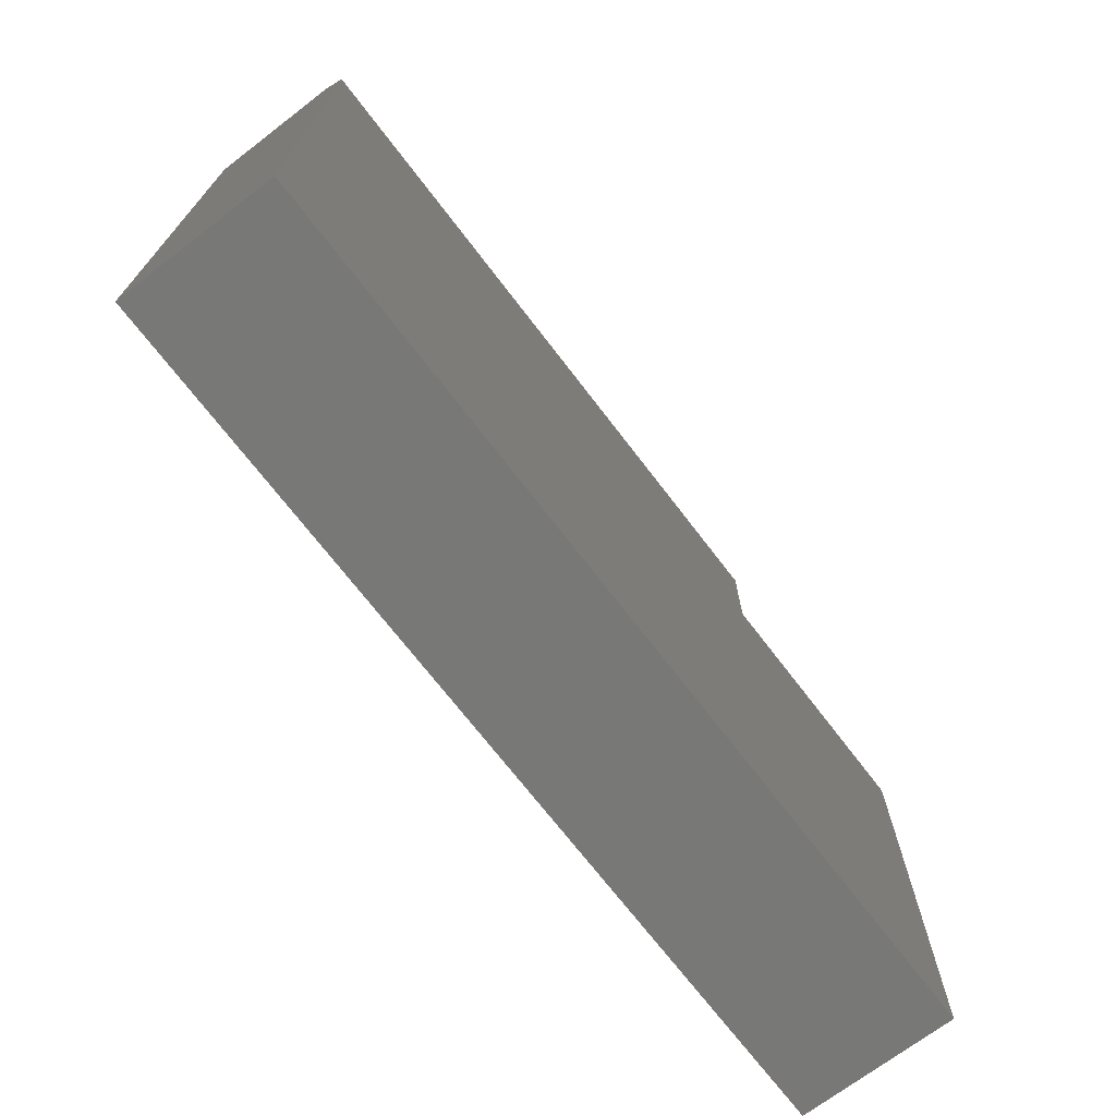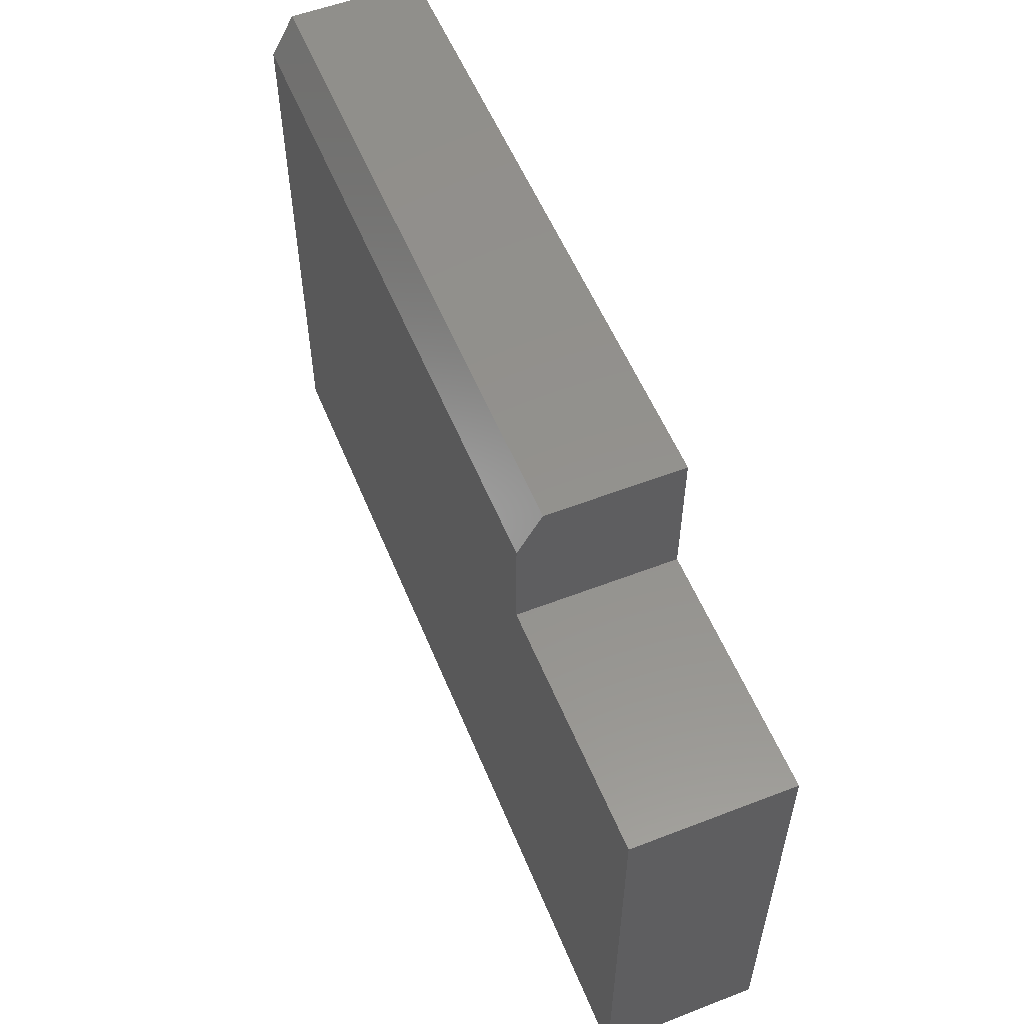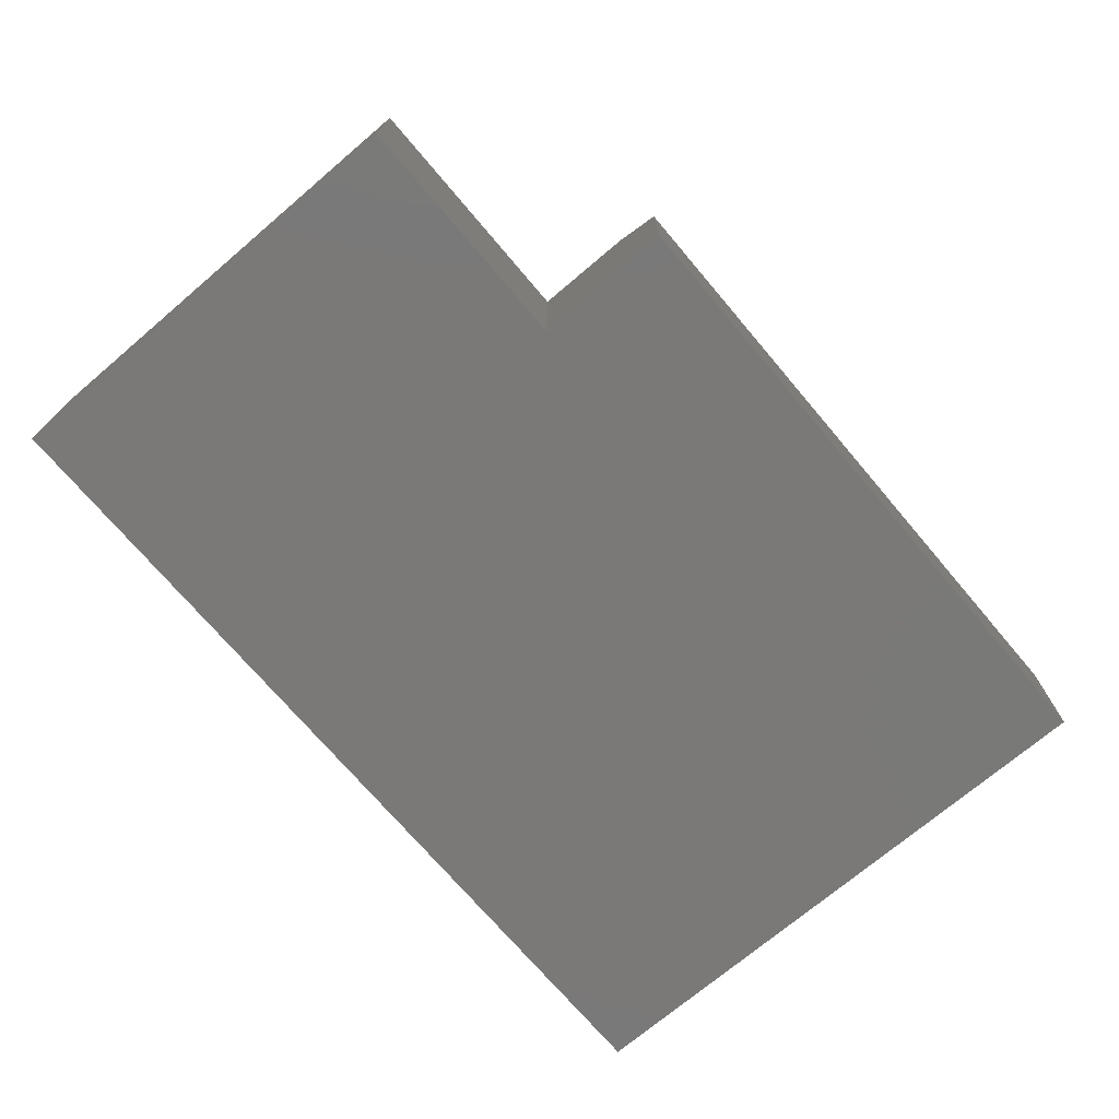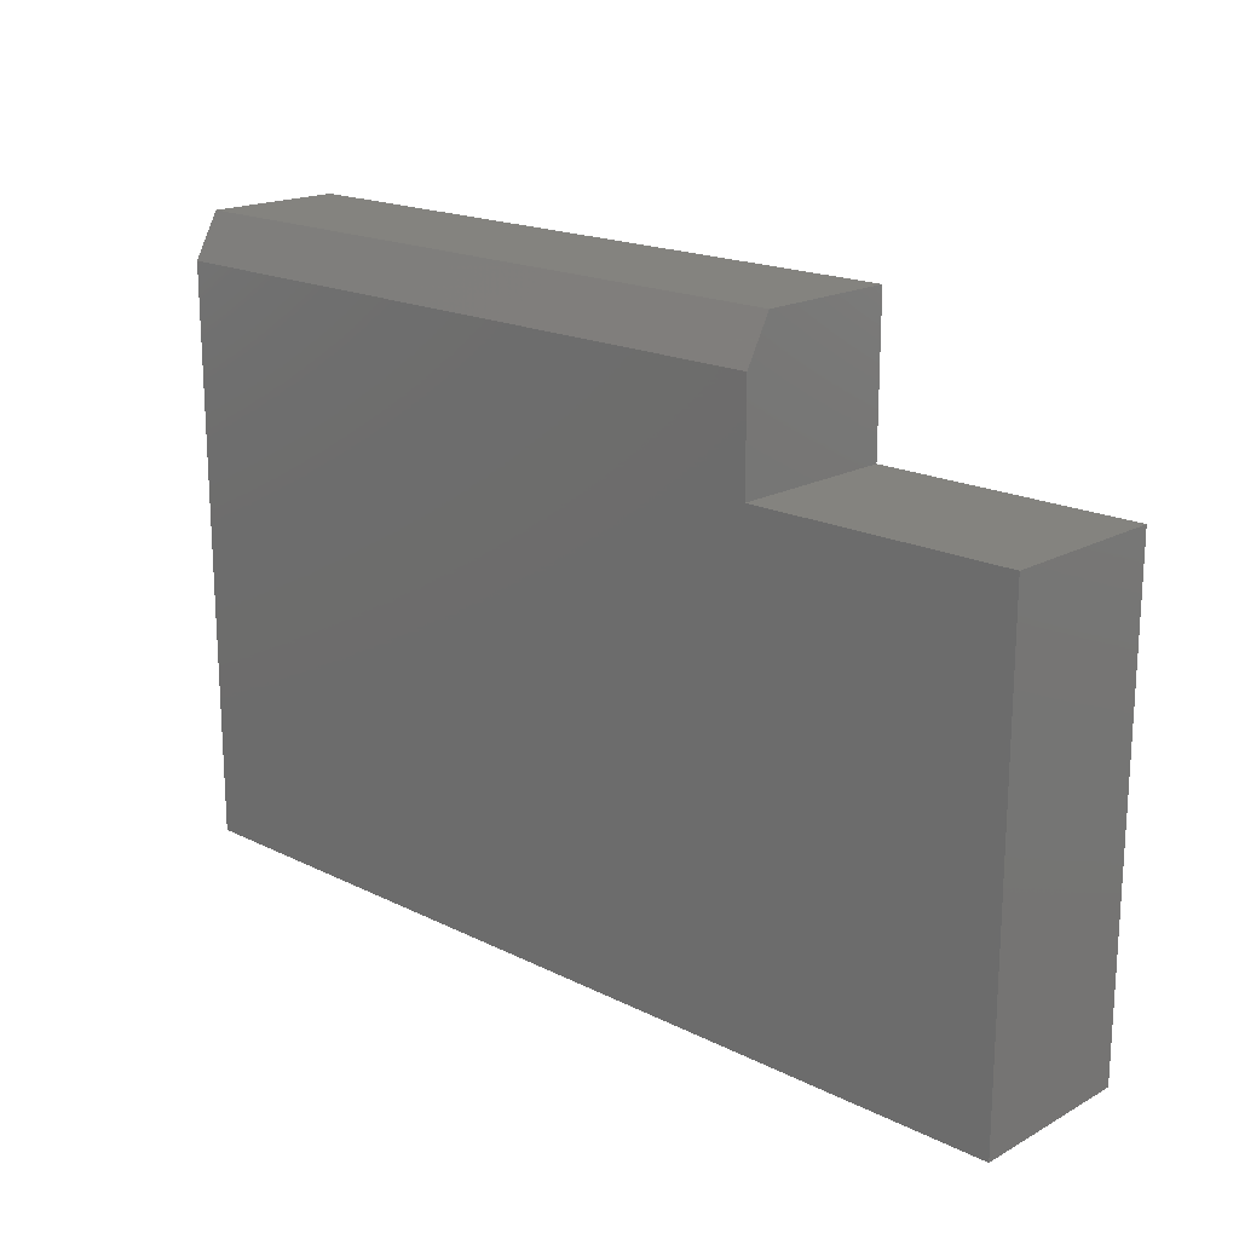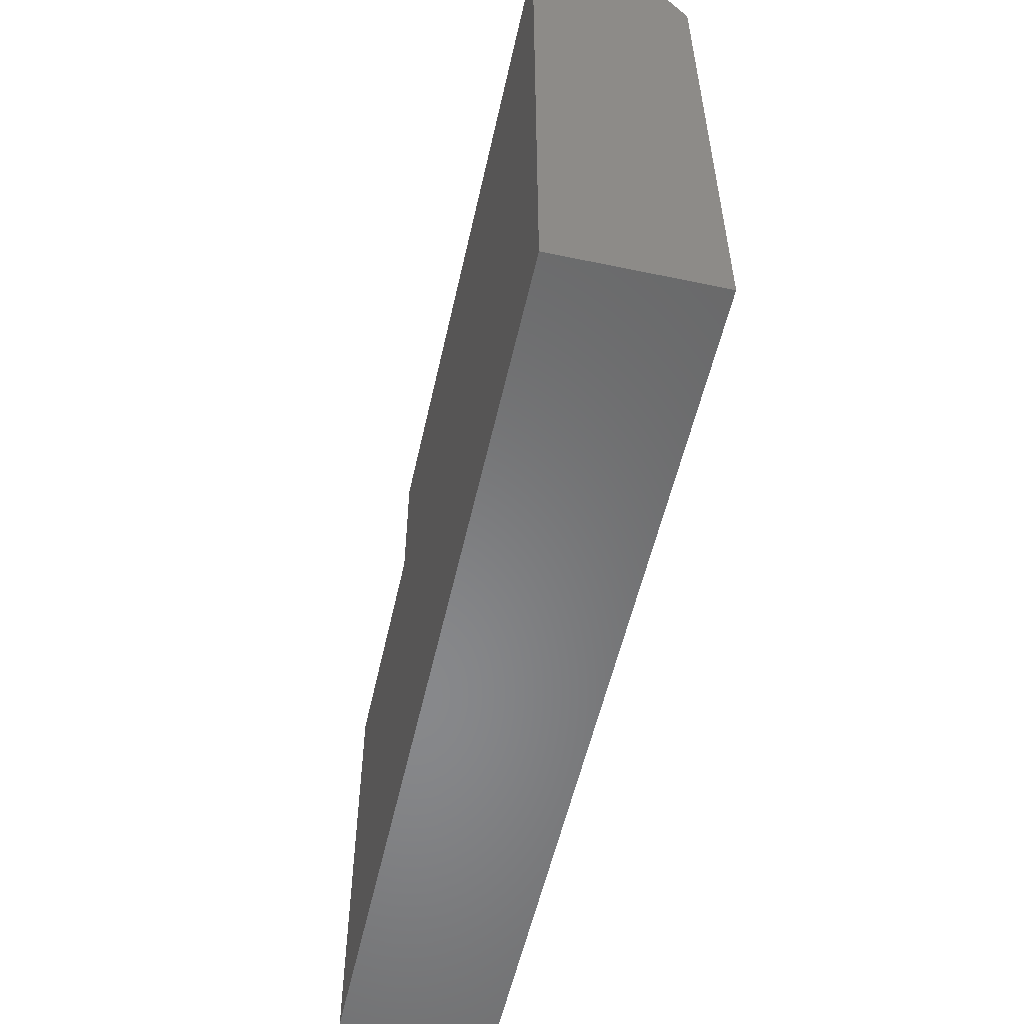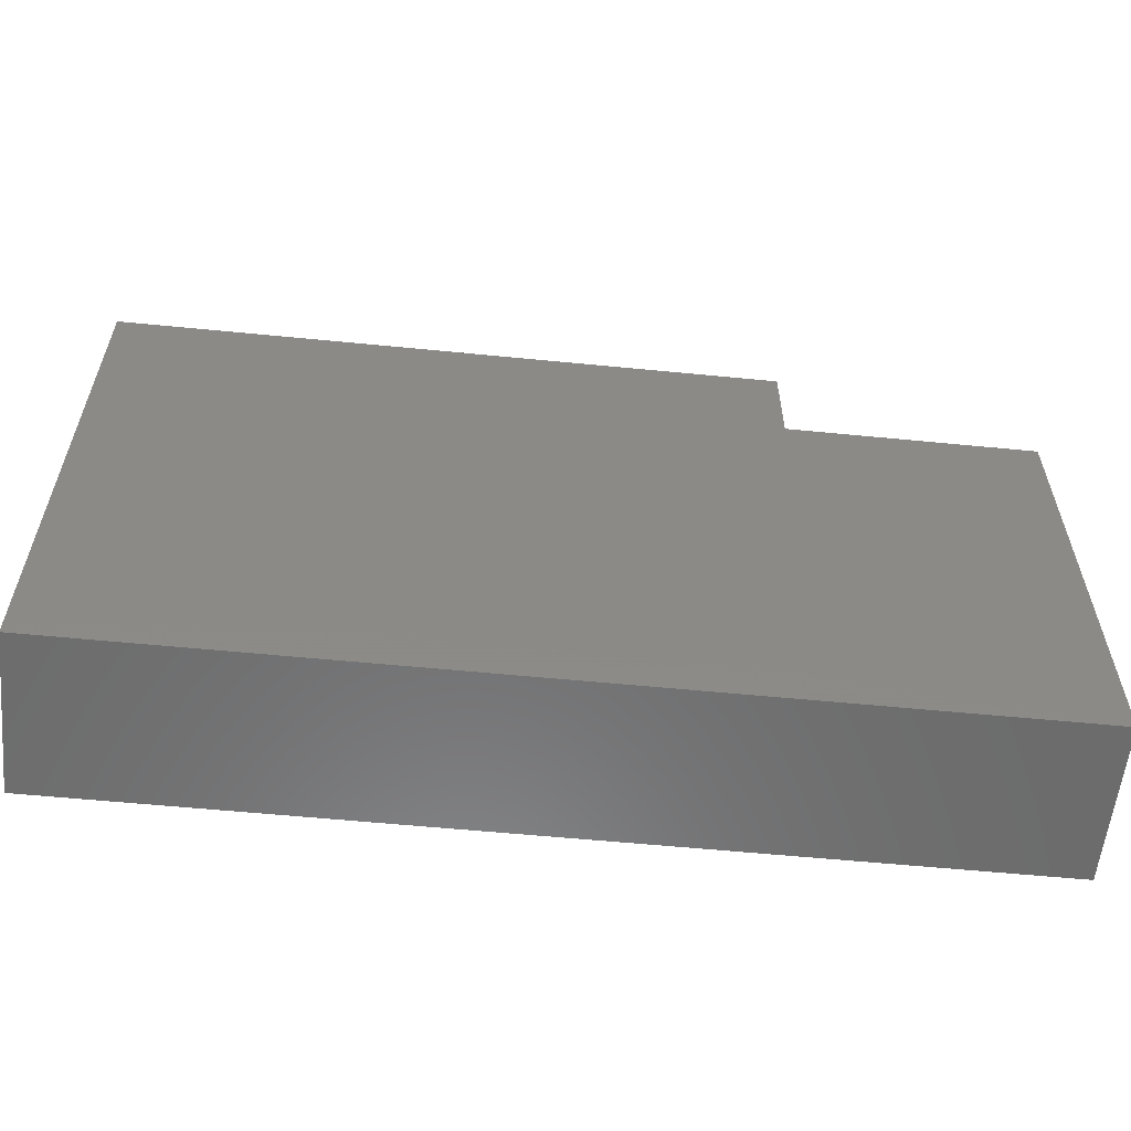
<metadata>
{"format":"stl","ext":"stl","renderer":"f3d","projection":"perspective","resolution":1024,"background":"white","views":[{"elev":-70.8,"azim":-52.6,"up":"+Y"},{"elev":55.5,"azim":67.9,"up":"+Y"},{"elev":-72.3,"azim":130.3,"up":"+Z"},{"elev":18.3,"azim":43.7,"up":"+Y"},{"elev":-54.7,"azim":-102.5,"up":"+Y"},{"elev":-58.3,"azim":-5.8,"up":"+Y"}]}
</metadata>
<code>
# stl→obj: 14 verts, 24 faces
v -0.7266 -0.5469 0.2578
v 0.75 -0.5469 0.2578
v 0.75 0.1992 0.2578
v 0.3459 0.1992 0.2578
v 0.3459 0.362 0.2578
v -0.7266 0.362 0.2578
v -0.7266 -0.5469 0
v -0.7266 0.4323 0
v -0.7266 0.4323 0.2188
v 0.3459 0.4323 0.2188
v 0.3459 0.4323 0
v 0.3459 0.1992 0
v 0.75 0.1992 0
v 0.75 -0.5469 0
f 1 2 3
f 1 3 4
f 1 4 5
f 1 5 6
f 7 1 8
f 8 1 6
f 8 6 9
f 10 11 9
f 9 11 8
f 12 11 4
f 4 11 10
f 4 10 5
f 6 5 9
f 9 5 10
f 7 8 11
f 7 11 12
f 7 12 13
f 7 13 14
f 3 13 4
f 4 13 12
f 2 14 3
f 3 14 13
f 1 7 2
f 2 7 14

</code>
